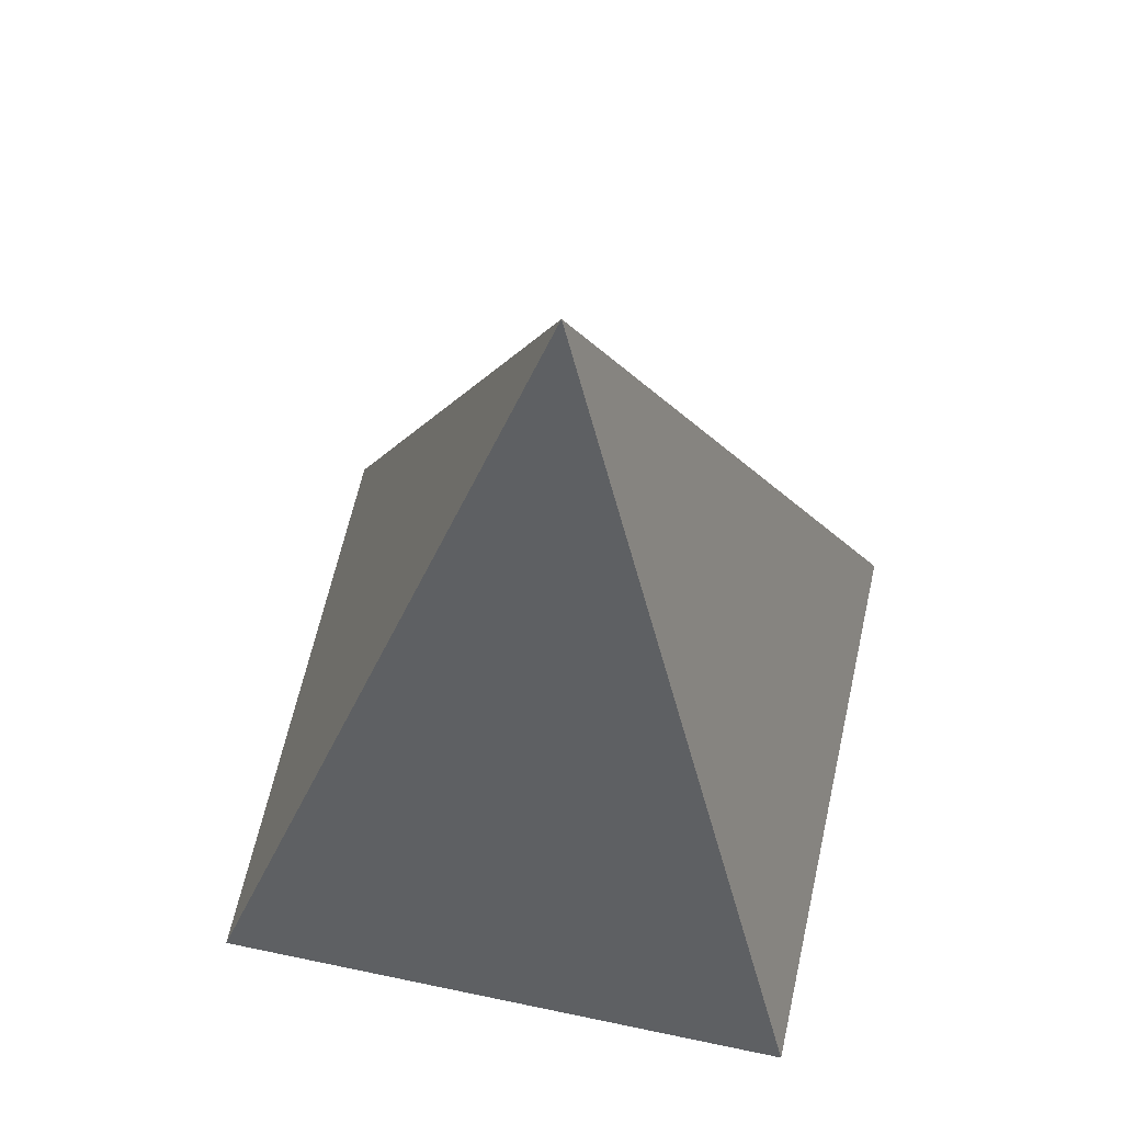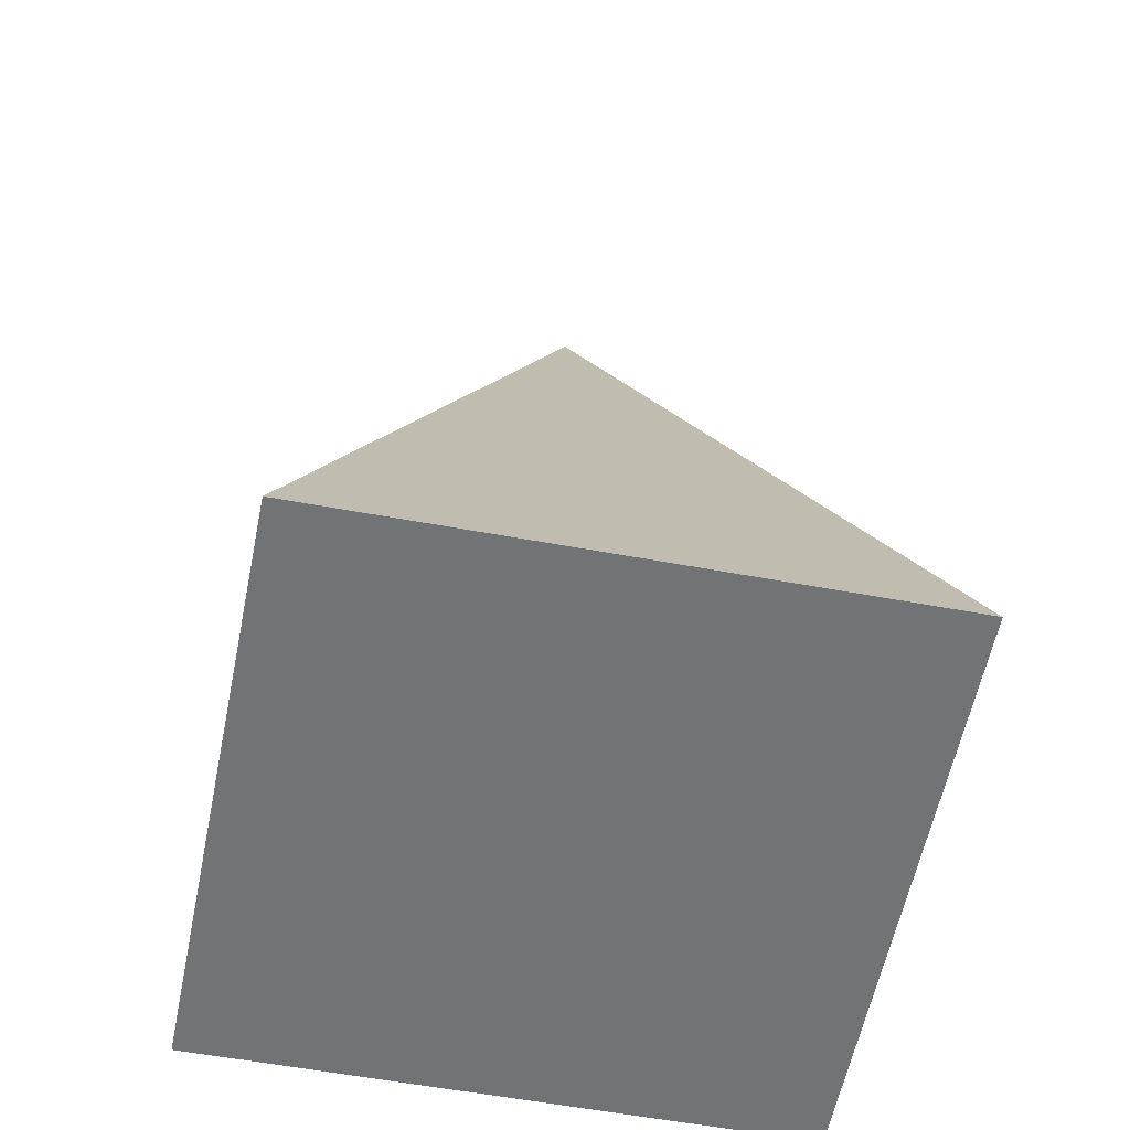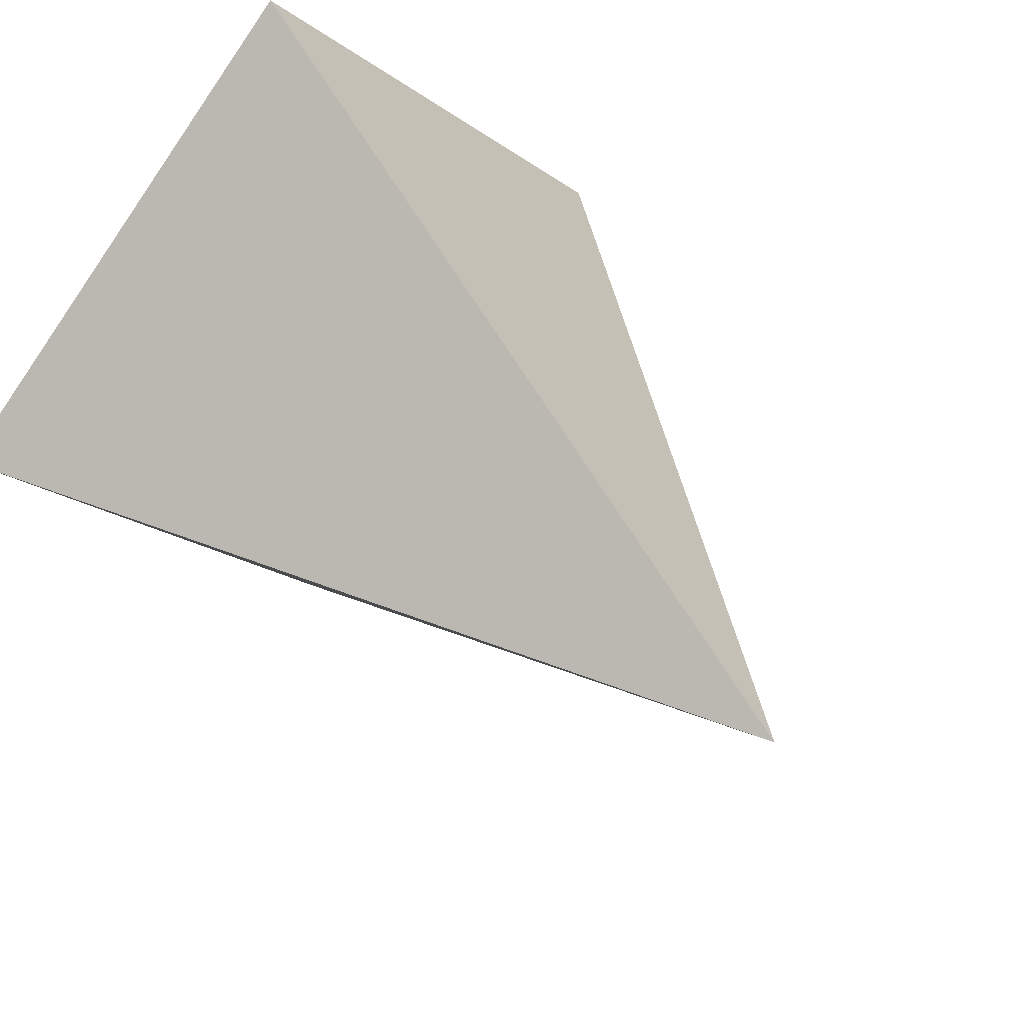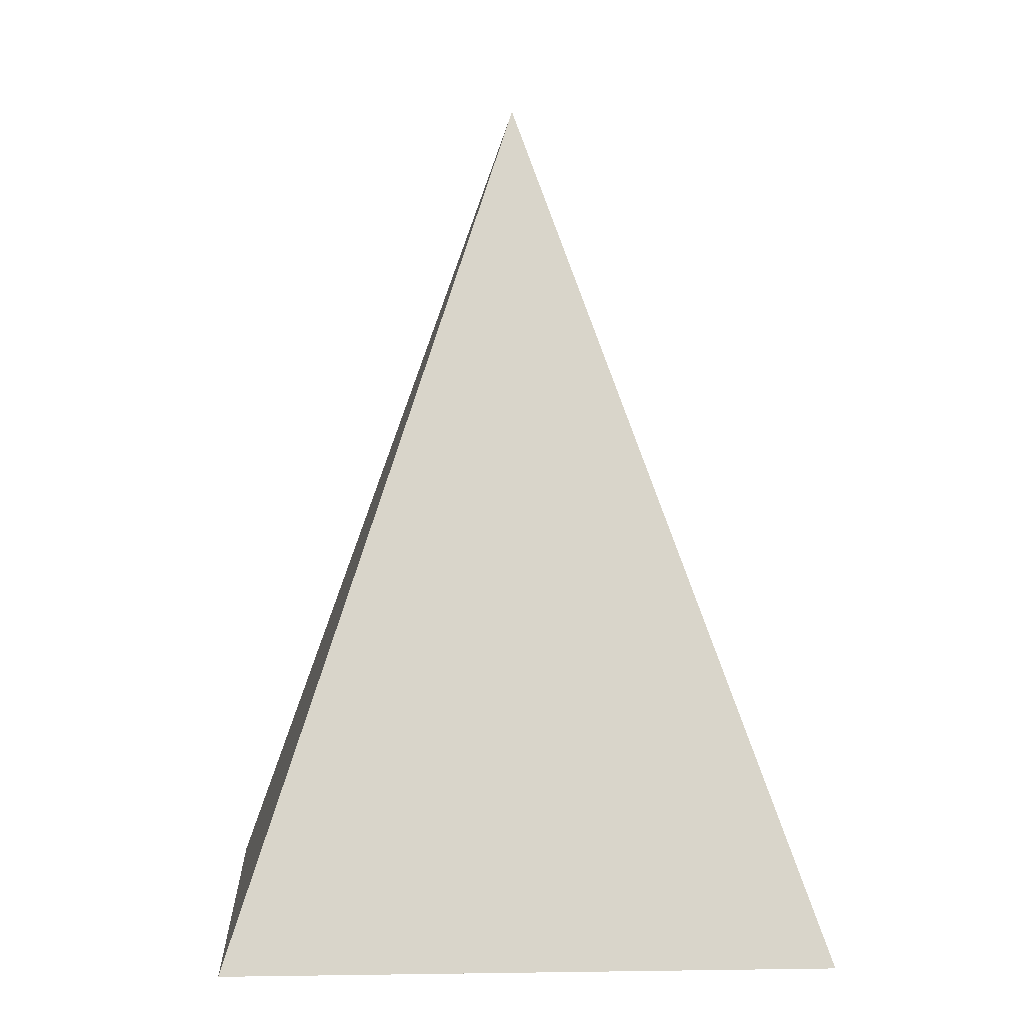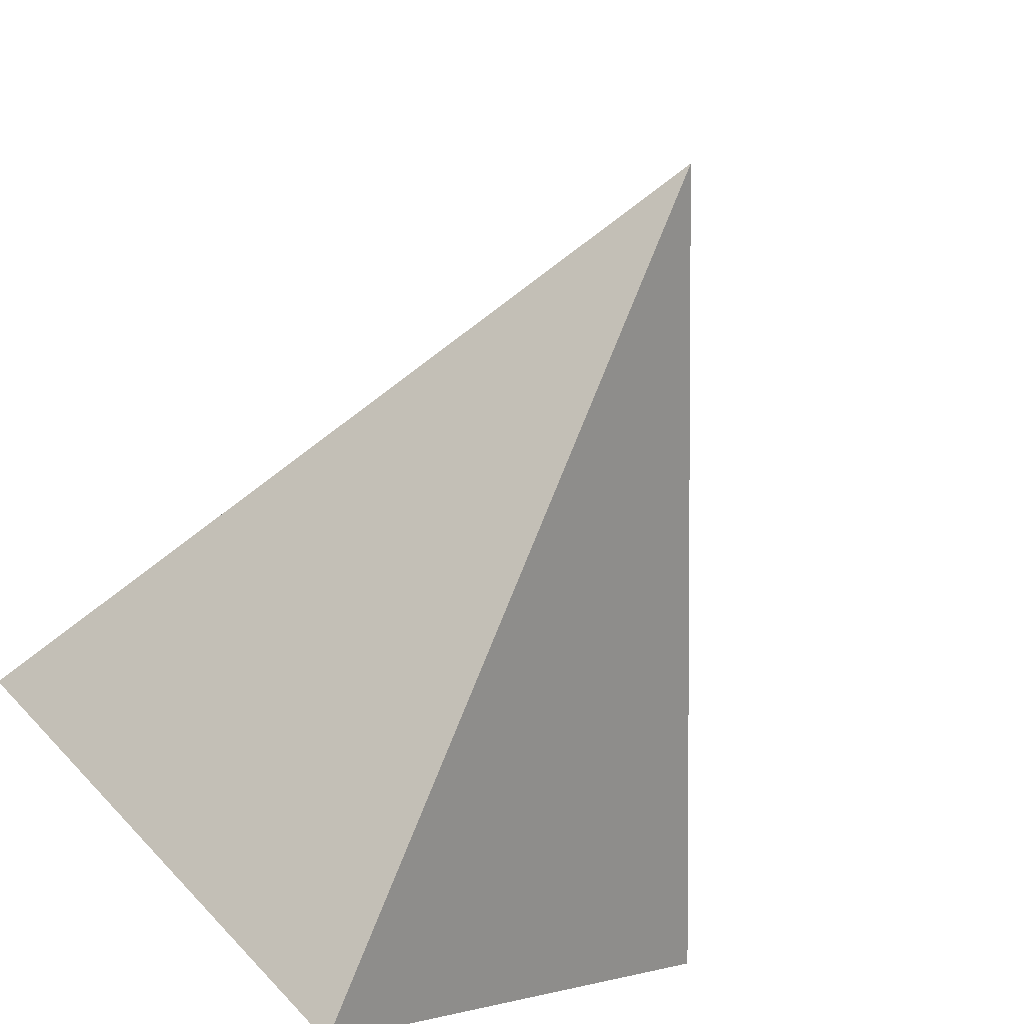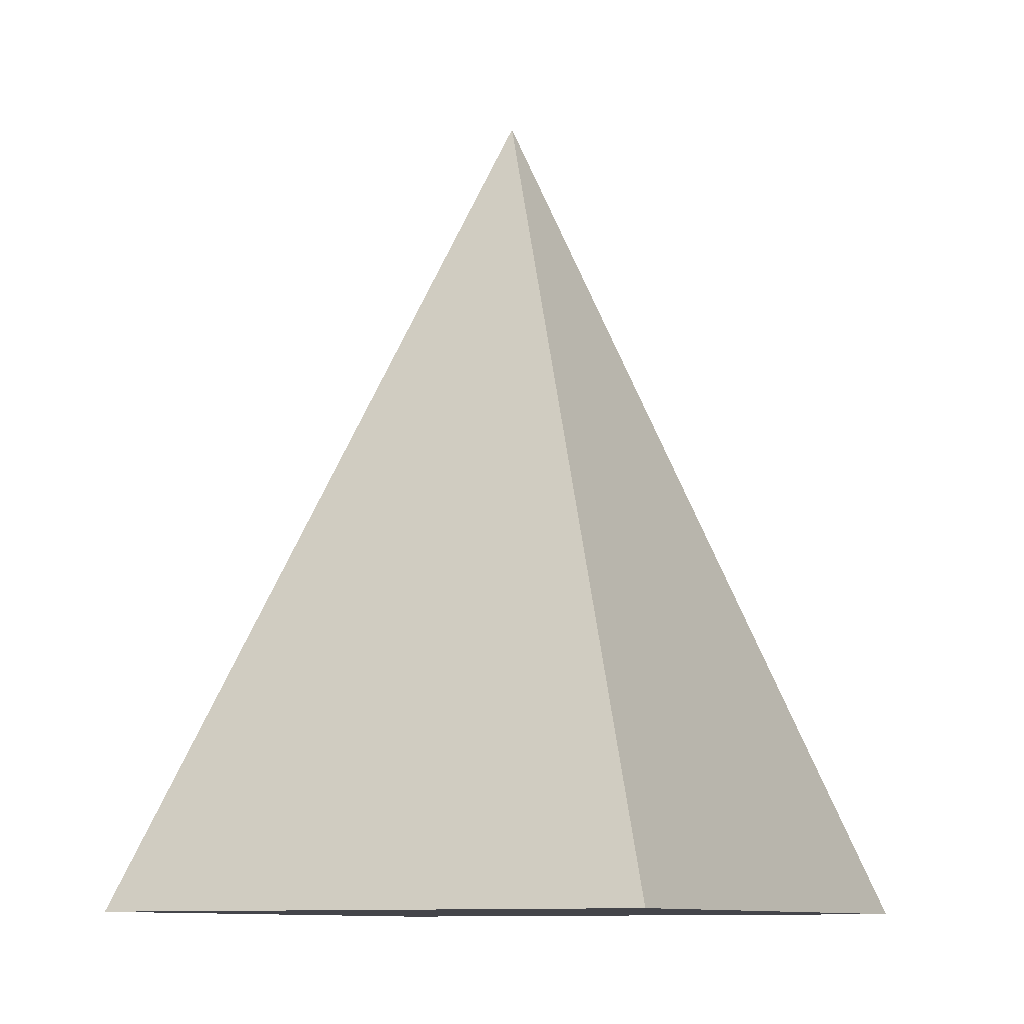
<metadata>
{"format":"obj","ext":"obj","renderer":"f3d","projection":"perspective","resolution":1024,"background":"white","views":[{"elev":61.0,"azim":57.3,"up":"+Z"},{"elev":-55.9,"azim":123.9,"up":"+Z"},{"elev":41.6,"azim":-37.1,"up":"+Y"},{"elev":4.6,"azim":-48.1,"up":"+Z"},{"elev":-67.1,"azim":-25.3,"up":"+Y"},{"elev":-9.2,"azim":73.7,"up":"+Z"}]}
</metadata>
<code>
o Cone.003_Cone.004
v 0 -100 -100
v -100 4e-06 -100
v 9e-06 100 -100
v 0 0 100
v 100 -1e-06 -100
v 0 -100 -100
v 0 -100 -100
v -100 4e-06 -100
v -100 4e-06 -100
v 0 0 100
v 0 0 100
v 0 0 100
v 100 -1e-06 -100
v 100 -1e-06 -100
v 9e-06 100 -100
v 9e-06 100 -100
g Cone.003_Cone.004_None
f 15 5 4
f 1 2 10
f 13 6 11
f 8 3 12
f 14 16 9
f 7 14 9

</code>
